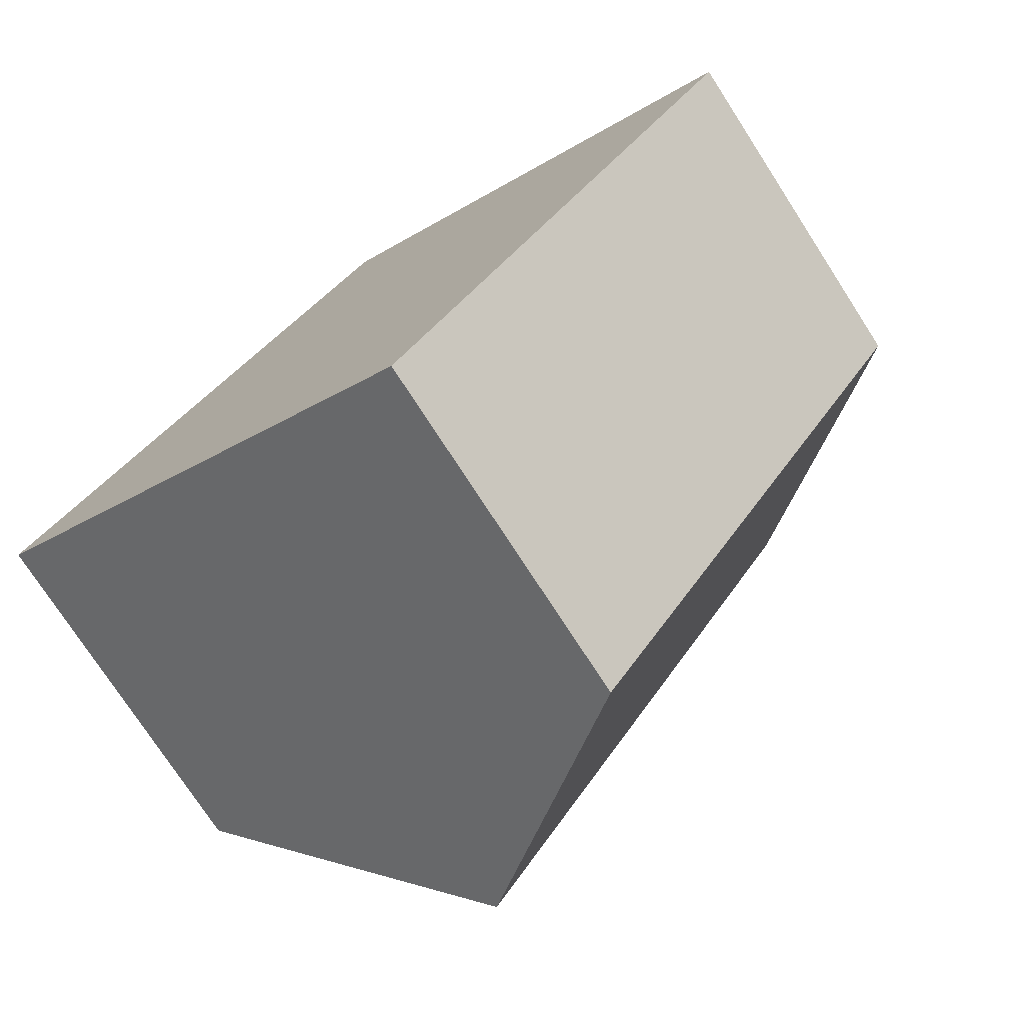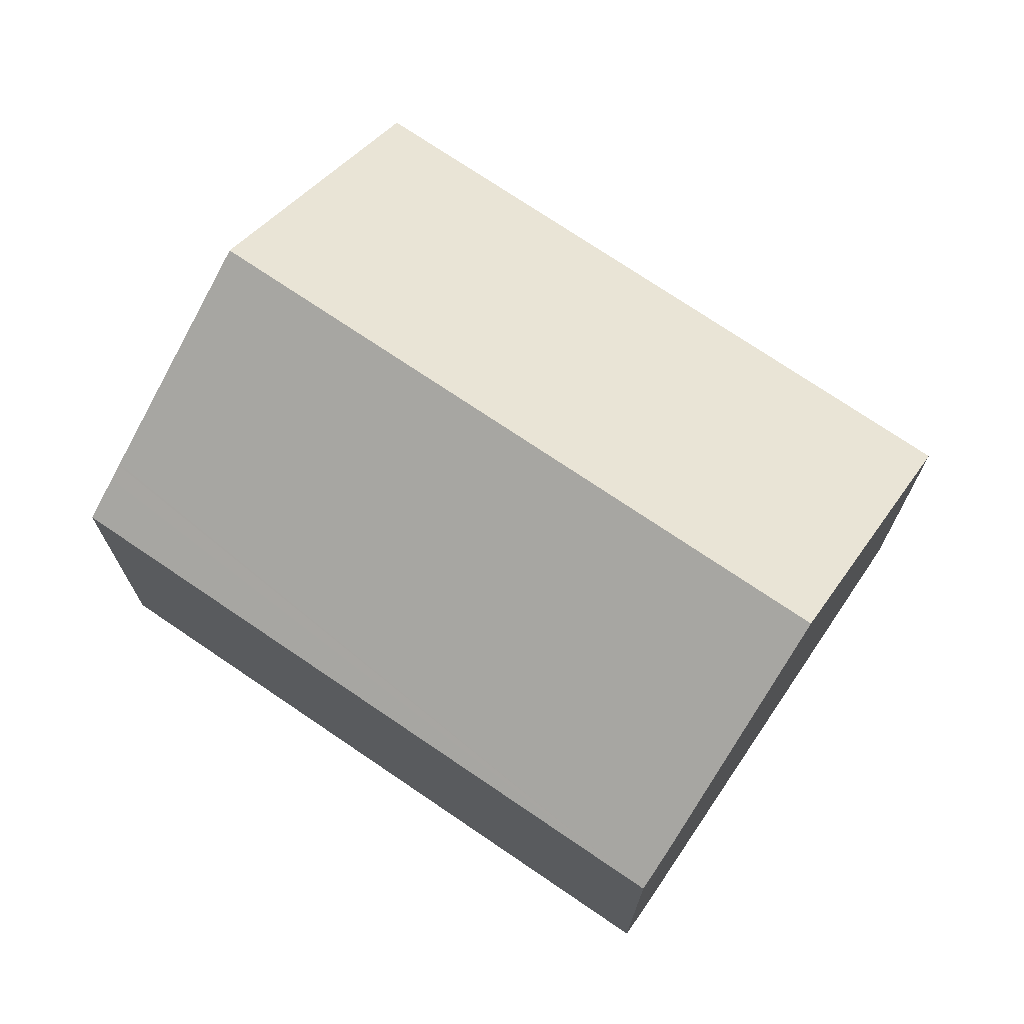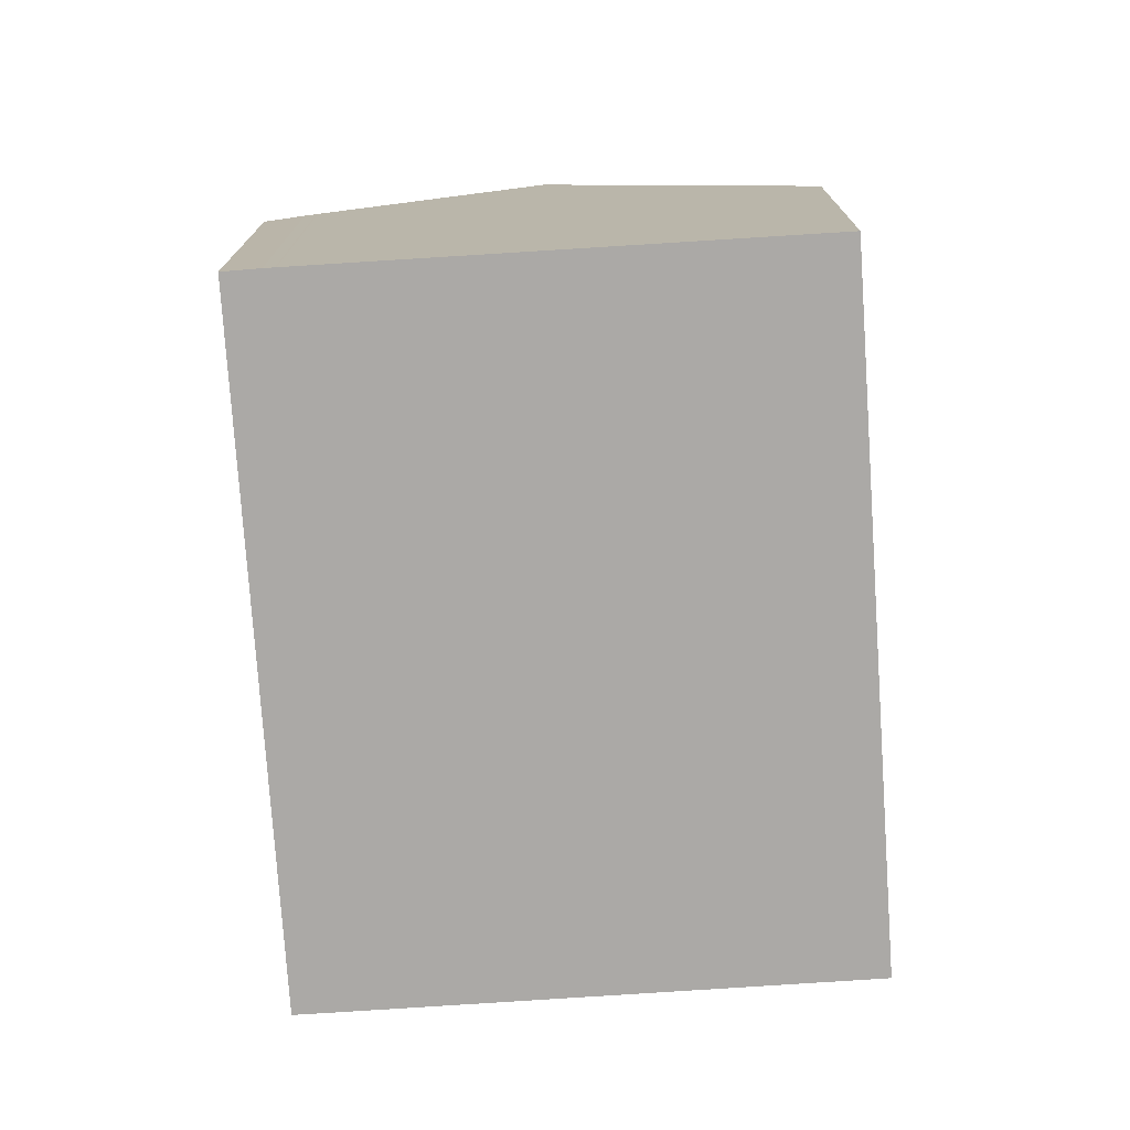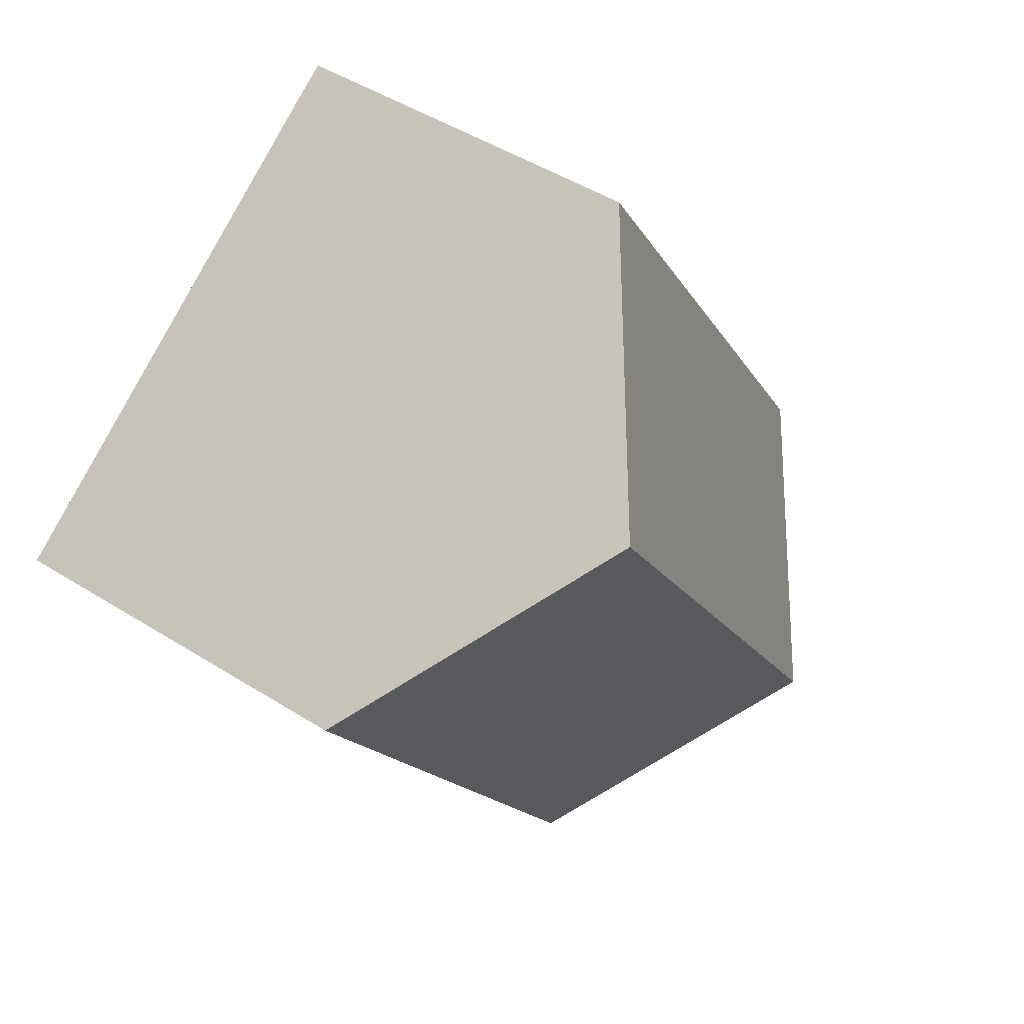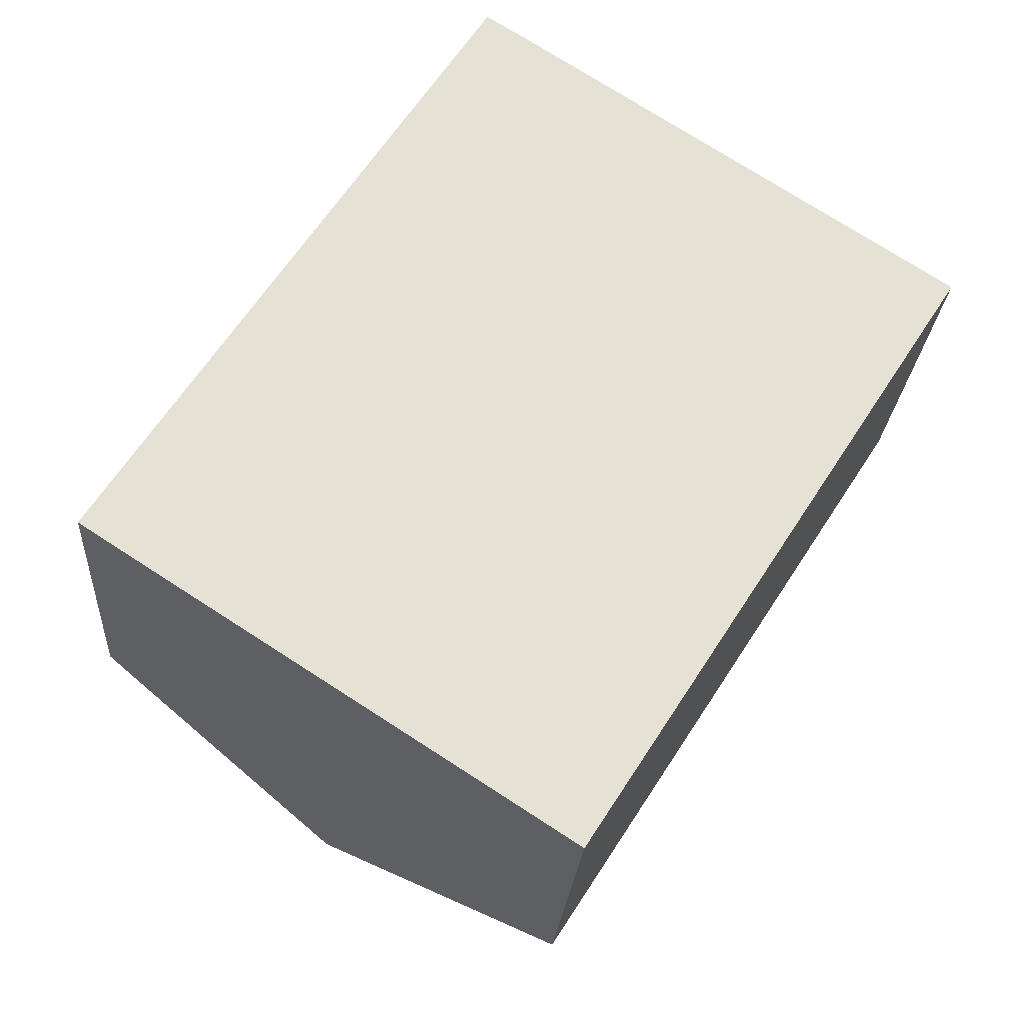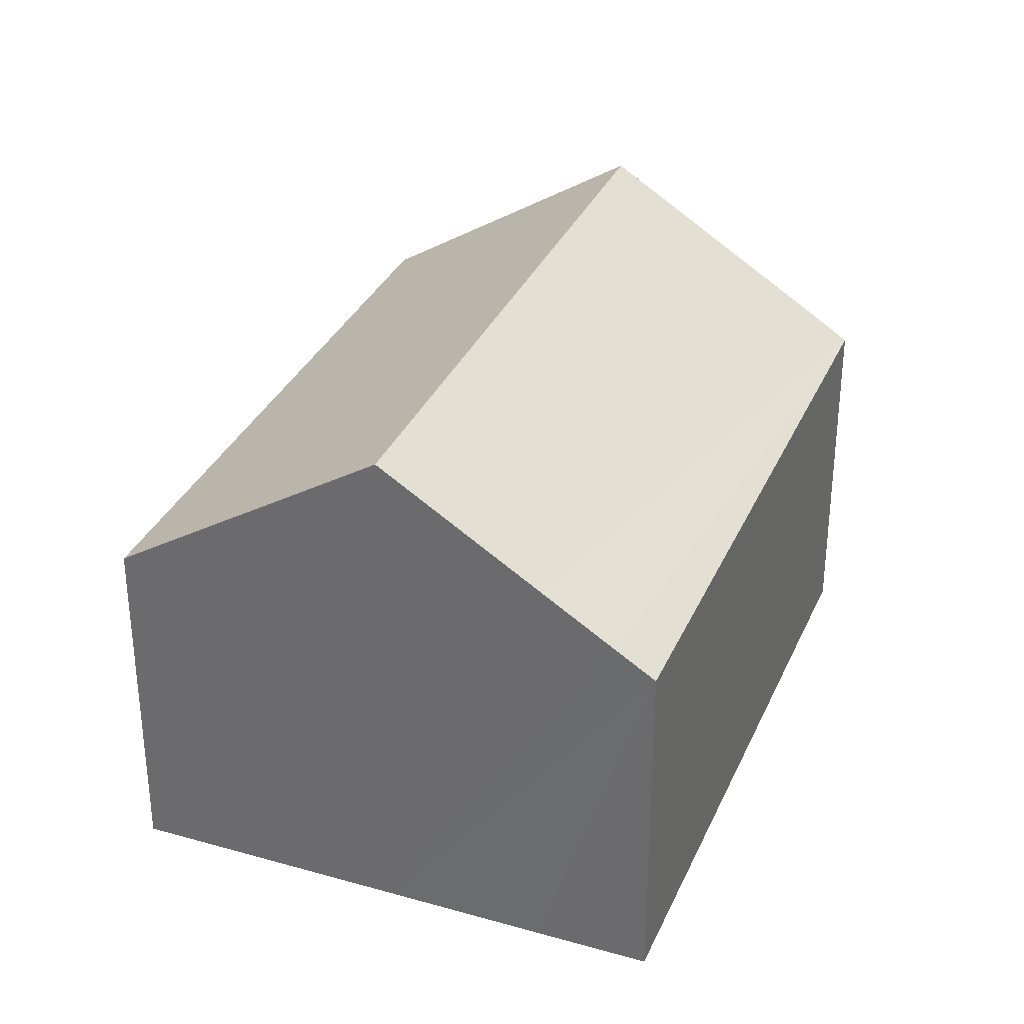
<metadata>
{"format":"obj","ext":"obj","renderer":"f3d","projection":"perspective","resolution":1024,"background":"white","views":[{"elev":-75.2,"azim":32.9,"up":"+Z"},{"elev":72.6,"azim":-22.8,"up":"+Y"},{"elev":-75.5,"azim":36.7,"up":"+Y"},{"elev":47.7,"azim":125.4,"up":"+Z"},{"elev":-24.0,"azim":-3.8,"up":"+Z"},{"elev":33.2,"azim":-125.8,"up":"+Y"}]}
</metadata>
<code>
v  6.067 13.7 -3.927
v  12.2 9.169 -7.851
v  12.19 9.169 -7.881
v  15.06 9.187 -3.398
v  21.92 9.229 7.297
v  15.9 13.7 11.23
v  9.84 9.204 15.16
v  0.894 9.869 -0.583
v  0 9.204 5.636e-16
v  1.216 10.11 -0.791
v  1.255 10.14 -0.816
v  2.465 11.03 -1.599
v  10.92 10 14.48
v  10.69 9.825 14.63
v  10.96 10.03 14.46
v  12.19 4.826e-16 -7.881
v  6.067 2.405e-16 -3.927
v  2.465 9.791e-17 -1.599
v  0 0 0
v  1.255 4.997e-17 -0.816
v  1.216 4.843e-17 -0.791
v  0.894 3.57e-17 -0.583
v  9.84 -9.283e-16 15.16
v  10.69 -8.96e-16 14.63
v  10.92 -8.865e-16 14.48
v  10.96 -8.852e-16 14.46
v  21.92 -4.468e-16 7.297
v  15.9 -6.874e-16 11.23
v  15.06 2.081e-16 -3.398
v  12.2 4.807e-16 -7.851
g defaultobject
f 1 2 3
f 2 1 4
f 4 1 5
f 5 1 6
f 7 8 9
f 8 7 10
f 10 7 11
f 11 7 12
f 12 7 1
f 1 7 6
f 6 7 13
f 13 7 14
f 6 13 15
f 16 1 3
f 1 16 12
f 12 16 17
f 12 17 11
f 11 17 10
f 10 17 8
f 8 17 9
f 9 17 18
f 9 18 19
f 19 18 20
f 19 20 21
f 19 21 22
f 19 7 9
f 7 19 23
f 7 24 14
f 24 7 23
f 14 25 13
f 25 14 24
f 13 26 15
f 26 13 25
f 15 5 6
f 5 15 26
f 5 26 27
f 27 26 28
f 27 4 5
f 4 27 29
f 4 29 2
f 2 29 30
f 2 30 3
f 3 30 16
f 22 23 19
f 23 22 24
f 24 22 25
f 25 22 20
f 25 20 26
f 26 20 28
f 28 20 18
f 28 18 17
f 28 17 16
f 28 16 30
f 28 30 27
f 27 30 29

</code>
